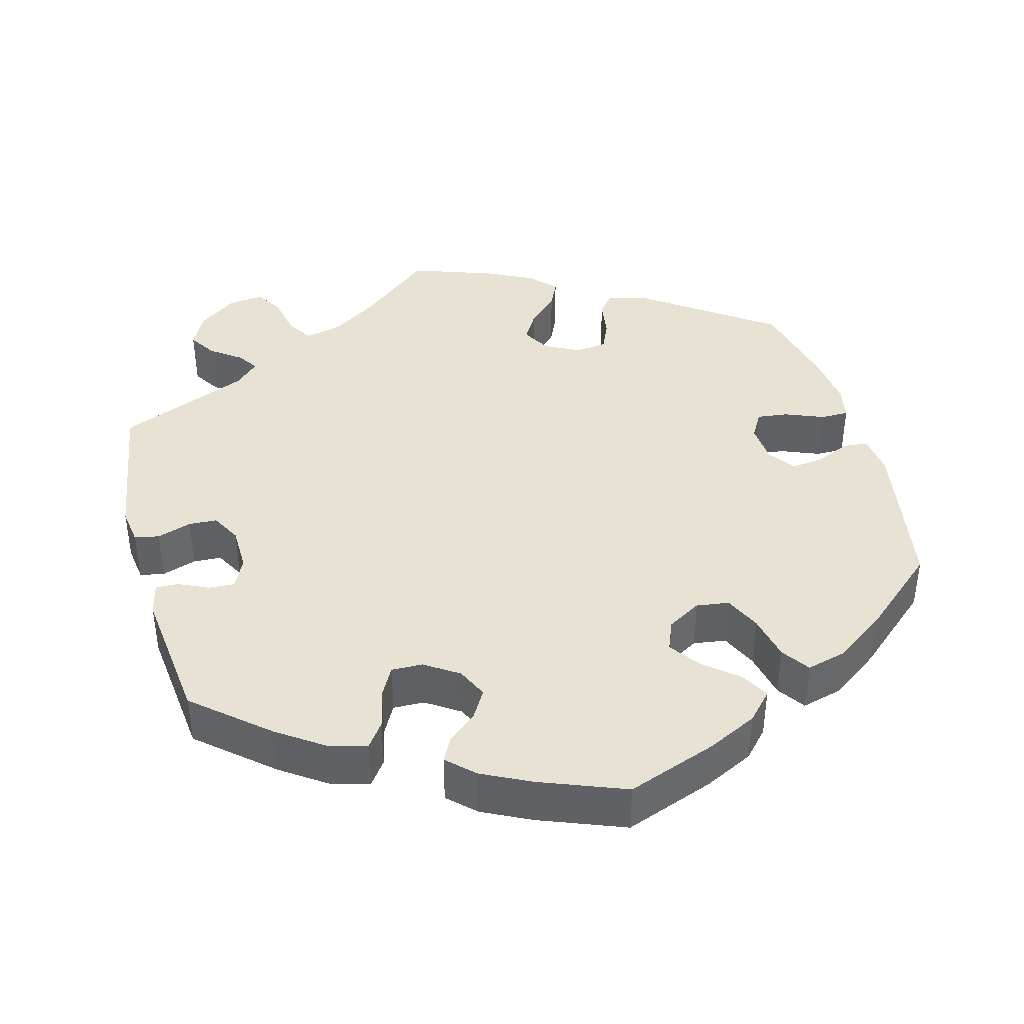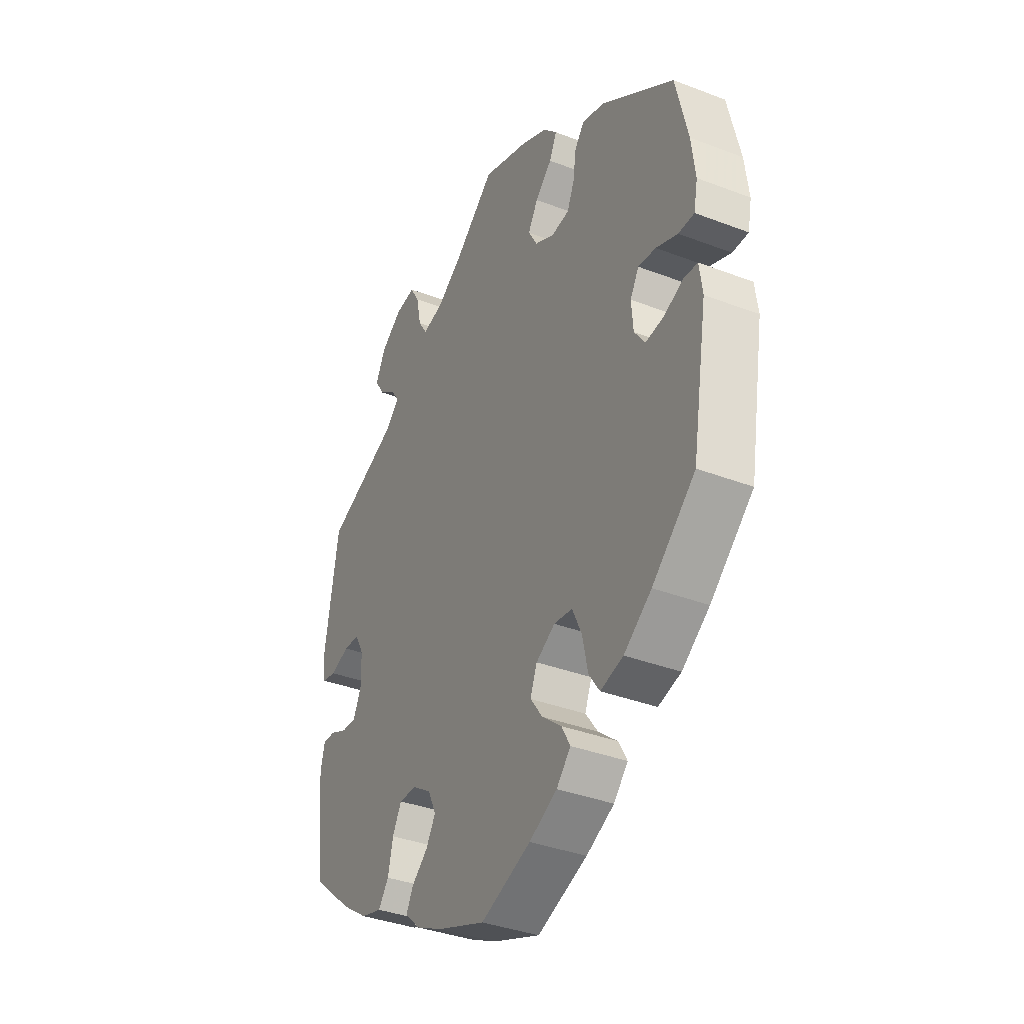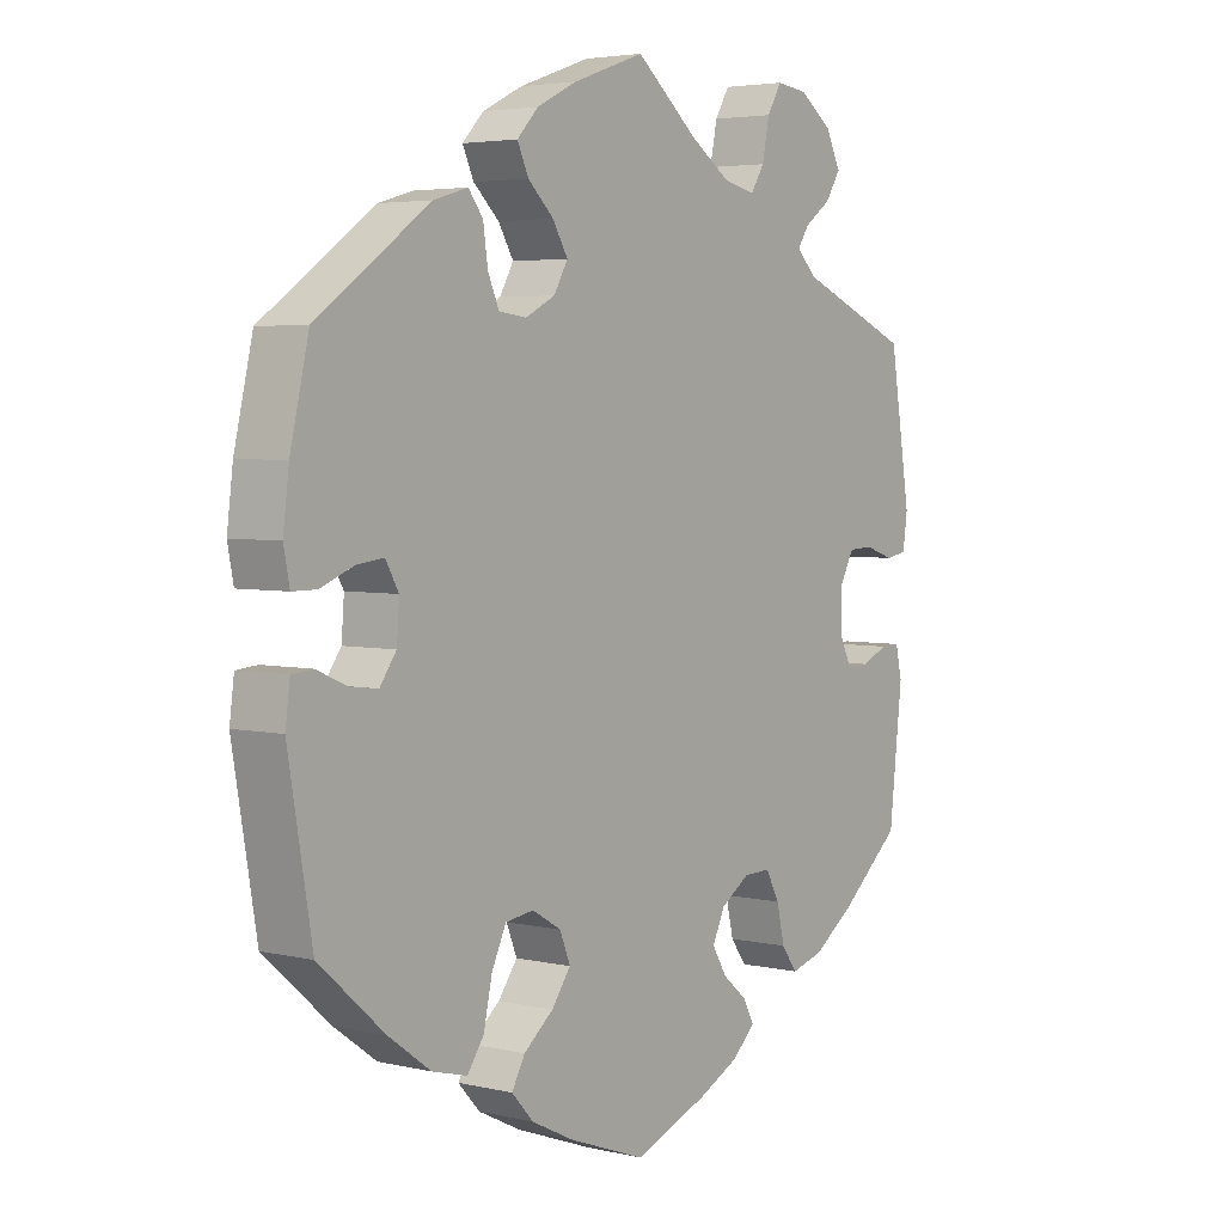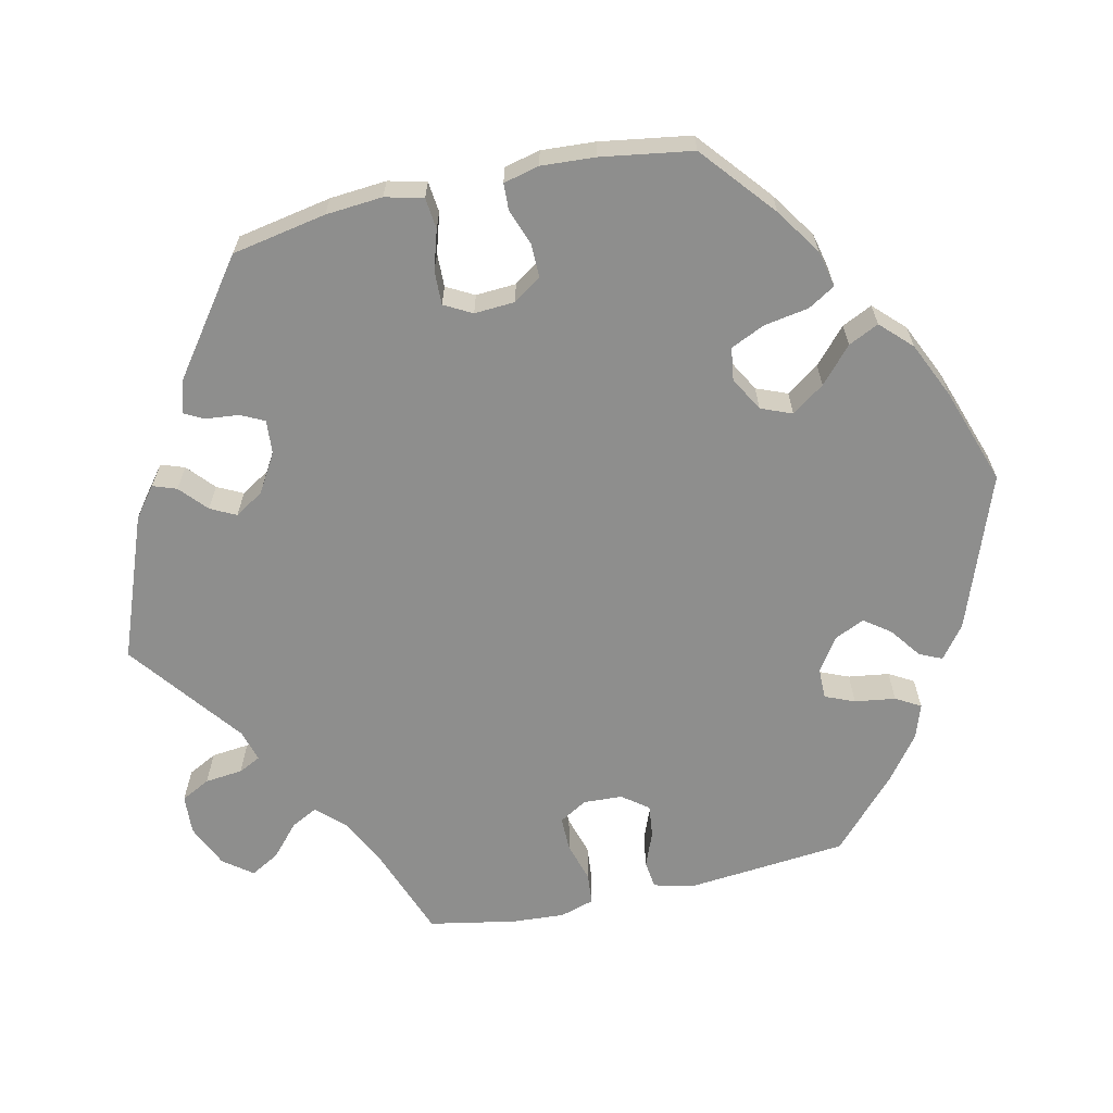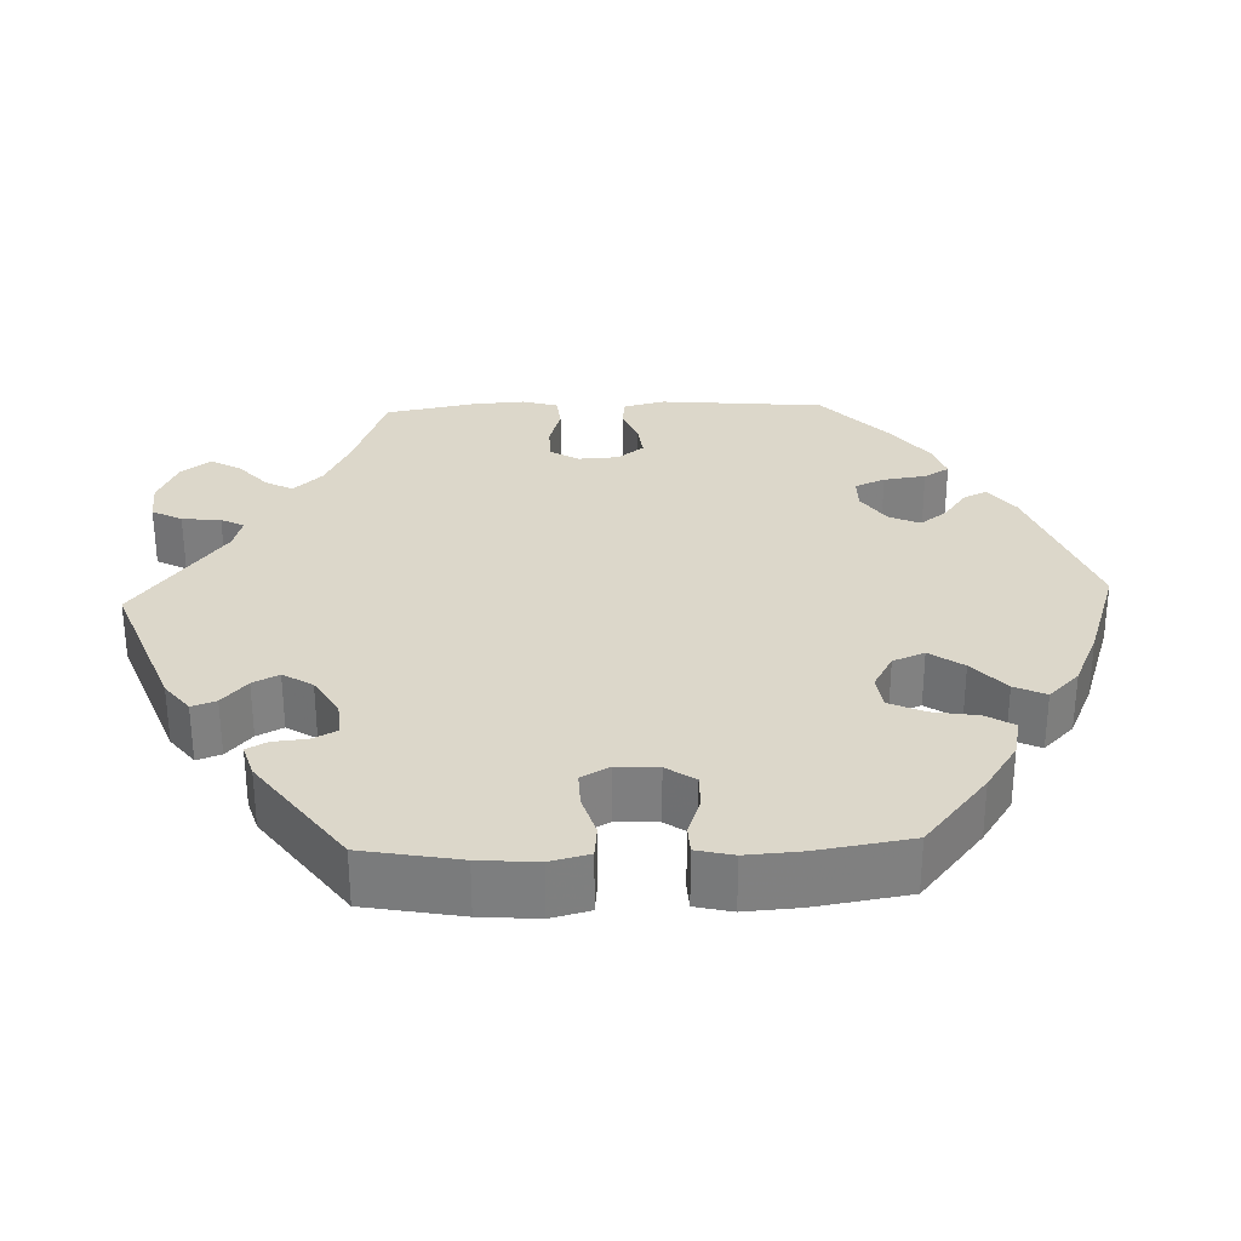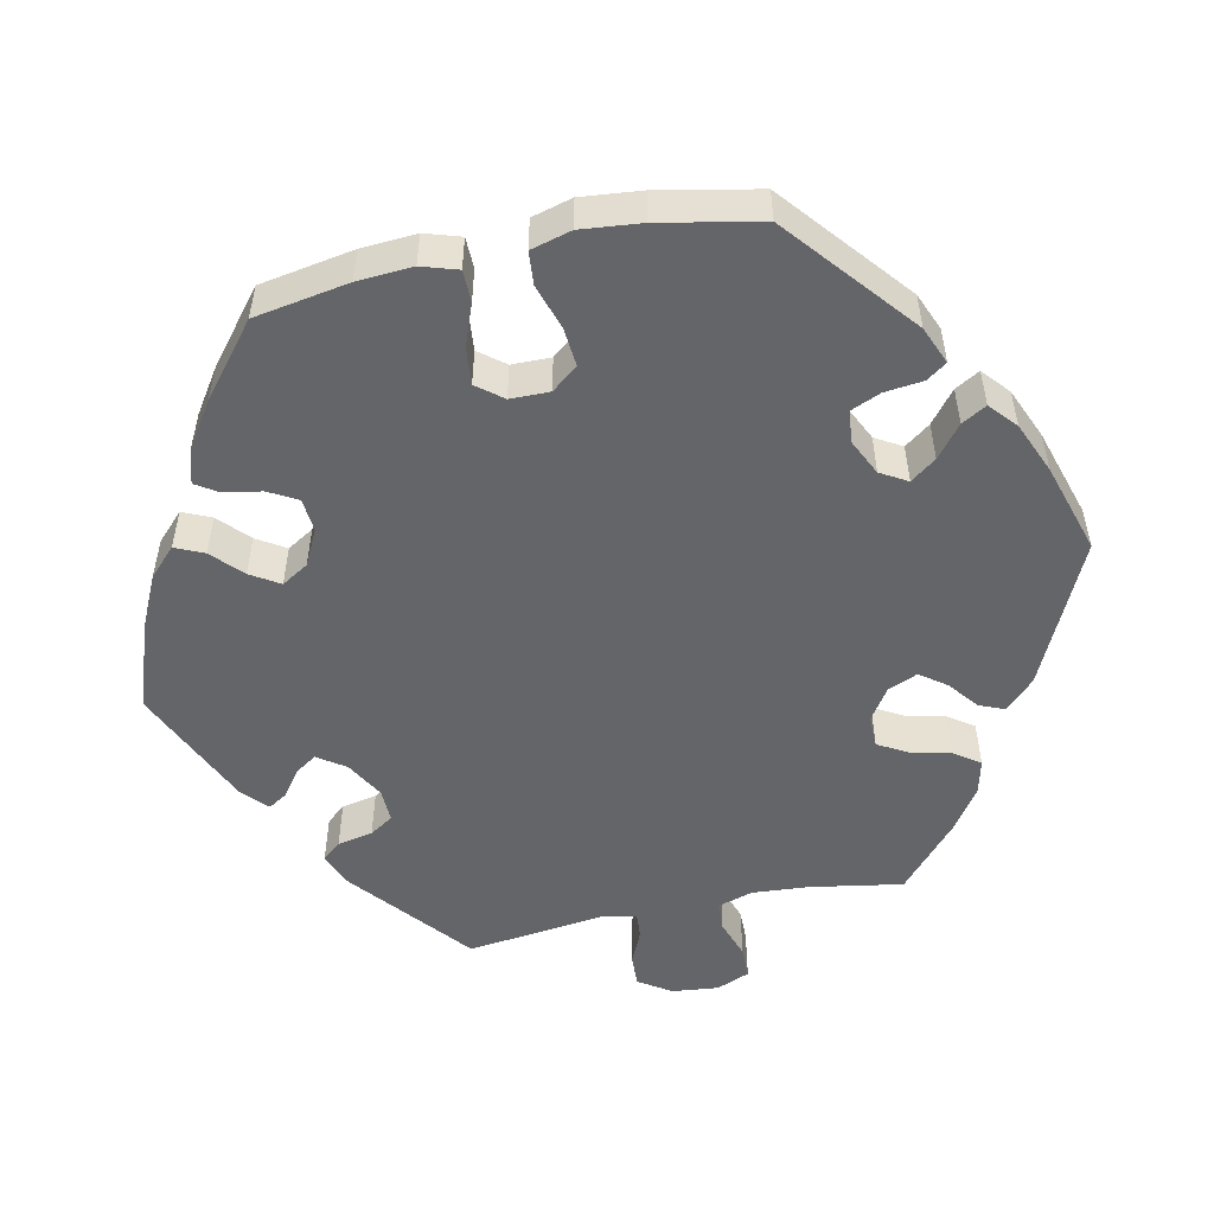
<metadata>
{"format":"obj","ext":"obj","renderer":"f3d","projection":"perspective","resolution":1024,"background":"white","views":[{"elev":40.6,"azim":165.0,"up":"+Y"},{"elev":-36.8,"azim":-116.4,"up":"+Z"},{"elev":4.1,"azim":-52.9,"up":"+Z"},{"elev":-64.8,"azim":162.7,"up":"+Y"},{"elev":30.4,"azim":147.8,"up":"+Y"},{"elev":-51.6,"azim":-138.0,"up":"+Y"}]}
</metadata>
<code>
v -0.116 0.07 -0.535
v -0.181 0.07 -0.503
v -0.214 0.07 -0.467
v -0.194 0.07 -0.431
v -0.149 0.07 -0.394
v -0.12 0.07 -0.354
v -0.136 0.07 -0.314
v -0.18 0.07 -0.288
v -0.223 0.07 -0.294
v -0.245 0.07 -0.341
v -0.258 0.07 -0.401
v -0.283 0.07 -0.437
v -0.336 0.07 -0.423
v -0.4 0.07 -0.377
v -0.5 0.07 -0.289
v -0.536 0.07 -0.078
v -0.529 0.07 -0.025
v -0.497 0.07 -0.022
v -0.451 0.07 -0.042
v -0.409 0.07 -0.047
v -0.384 0.07 -0.012
v -0.38 0.07 0.04
v -0.4 0.07 0.075
v -0.441 0.07 0.07
v -0.491 0.07 0.05
v -0.528 0.07 0.05
v -0.537 0.07 0.096
v -0.528 0.07 0.168
v -0.5 0.07 0.289
v -0.329 0.07 0.41
v -0.277 0.07 0.425
v -0.255 0.07 0.396
v -0.248 0.07 0.347
v -0.231 0.07 0.308
v -0.189 0.07 0.303
v -0.144 0.07 0.326
v -0.123 0.07 0.363
v -0.146 0.07 0.402
v -0.185 0.07 0.439
v -0.202 0.07 0.476
v -0.17 0.07 0.51
v -0.109 0.07 0.54
v 0 0.07 0.578
v 0.095 0.07 0.499
v 0.156 0.07 0.458
v 0.204 0.07 0.447
v 0.225 0.07 0.48
v 0.236 0.07 0.534
v 0.258 0.07 0.571
v 0.305 0.07 0.565
v 0.355 0.07 0.529
v 0.378 0.07 0.483
v 0.355 0.07 0.447
v 0.315 0.07 0.418
v 0.297 0.07 0.391
v 0.328 0.07 0.361
v 0.5 0.07 0.289
v 0.532 0.07 0.092
v 0.525 0.07 0.043
v 0.493 0.07 0.037
v 0.448 0.07 0.052
v 0.411 0.07 0.05
v 0.39 0.07 0.011
v 0.389 0.07 -0.047
v 0.408 0.07 -0.087
v 0.442 0.07 -0.085
v 0.482 0.07 -0.067
v 0.511 0.07 -0.066
v 0.521 0.07 -0.109
v 0.501 0.07 -0.288
v 0.406 0.07 -0.369
v 0.345 0.07 -0.411
v 0.296 0.07 -0.425
v 0.272 0.07 -0.392
v 0.26 0.07 -0.34
v 0.239 0.07 -0.301
v 0.198 0.07 -0.302
v 0.154 0.07 -0.331
v 0.135 0.07 -0.371
v 0.157 0.07 -0.408
v 0.195 0.07 -0.44
v 0.211 0.07 -0.471
v 0.176 0.07 -0.504
v 0.113 0.07 -0.535
v 0.001 0.07 -0.578
v -0.116 0 -0.535
v -0.181 0 -0.503
v -0.214 0 -0.467
v -0.194 0 -0.431
v -0.149 0 -0.394
v -0.12 0 -0.354
v -0.136 0 -0.314
v -0.18 0 -0.288
v -0.223 0 -0.294
v -0.245 0 -0.341
v -0.258 0 -0.401
v -0.283 0 -0.437
v -0.336 0 -0.423
v -0.4 0 -0.377
v -0.5 0 -0.289
v -0.536 0 -0.078
v -0.529 0 -0.025
v -0.497 0 -0.022
v -0.451 0 -0.042
v -0.409 0 -0.047
v -0.384 0 -0.012
v -0.38 0 0.04
v -0.4 0 0.075
v -0.441 0 0.07
v -0.491 0 0.05
v -0.528 0 0.05
v -0.537 0 0.096
v -0.528 0 0.168
v -0.5 0 0.289
v -0.329 0 0.41
v -0.277 0 0.425
v -0.255 0 0.396
v -0.248 0 0.347
v -0.231 0 0.308
v -0.189 0 0.303
v -0.144 0 0.326
v -0.123 0 0.363
v -0.146 0 0.402
v -0.185 0 0.439
v -0.202 0 0.476
v -0.17 0 0.51
v -0.109 0 0.54
v 0 0 0.578
v 0.095 0 0.499
v 0.156 0 0.458
v 0.204 0 0.447
v 0.225 0 0.48
v 0.236 0 0.534
v 0.258 0 0.571
v 0.305 0 0.565
v 0.355 0 0.529
v 0.378 0 0.483
v 0.355 0 0.447
v 0.315 0 0.418
v 0.297 0 0.391
v 0.328 0 0.361
v 0.5 0 0.289
v 0.532 0 0.092
v 0.525 0 0.043
v 0.493 0 0.037
v 0.448 0 0.052
v 0.411 0 0.05
v 0.39 0 0.011
v 0.389 0 -0.047
v 0.408 0 -0.087
v 0.442 0 -0.085
v 0.482 0 -0.067
v 0.511 0 -0.066
v 0.521 0 -0.109
v 0.501 0 -0.288
v 0.406 0 -0.369
v 0.345 0 -0.411
v 0.296 0 -0.425
v 0.272 0 -0.392
v 0.26 0 -0.34
v 0.239 0 -0.301
v 0.198 0 -0.302
v 0.154 0 -0.331
v 0.135 0 -0.371
v 0.157 0 -0.408
v 0.195 0 -0.44
v 0.211 0 -0.471
v 0.176 0 -0.504
v 0.113 0 -0.535
v 0.001 0 -0.578
f 80 81 82 83
f 79 80 83 84
f 72 73 74 75
f 72 75 76
f 71 72 76
f 70 71 76
f 69 70 76 77
f 66 67 68 69
f 65 66 69 77
f 58 59 60 61
f 56 57 58 61
f 55 56 61 62
f 51 52 53 54
f 51 54 55
f 50 51 55
f 47 48 49 50
f 46 47 50 55
f 45 46 55 62
f 41 42 43 44
f 38 39 40 41
f 37 38 41 44
f 36 37 44 45
f 30 31 32 33
f 30 33 34
f 29 30 34
f 28 29 34 35
f 24 25 26 27
f 23 24 27 28
f 16 17 18 19
f 16 19 20
f 15 16 20
f 14 15 20 21
f 10 11 12 13
f 9 10 13 14
f 2 3 4 5
f 2 5 6
f 1 2 6
f 79 84 85 1
f 64 65 77 78
f 63 64 78
f 45 62 63 78
f 35 36 45 78
f 23 28 35
f 22 23 35 78
f 9 14 21 22
f 8 9 22
f 7 8 22 78
f 6 7 78 79
f 1 6 79
f 168 167 166 165
f 169 168 165 164
f 160 159 158 157
f 161 160 157
f 161 157 156
f 161 156 155
f 162 161 155 154
f 154 153 152 151
f 162 154 151 150
f 146 145 144 143
f 146 143 142 141
f 147 146 141 140
f 139 138 137 136
f 140 139 136
f 140 136 135
f 135 134 133 132
f 140 135 132 131
f 147 140 131 130
f 129 128 127 126
f 126 125 124 123
f 129 126 123 122
f 130 129 122 121
f 118 117 116 115
f 119 118 115
f 119 115 114
f 120 119 114 113
f 112 111 110 109
f 113 112 109 108
f 104 103 102 101
f 105 104 101
f 105 101 100
f 106 105 100 99
f 98 97 96 95
f 99 98 95 94
f 90 89 88 87
f 91 90 87
f 91 87 86
f 86 170 169 164
f 163 162 150 149
f 163 149 148
f 163 148 147 130
f 163 130 121 120
f 120 113 108
f 163 120 108 107
f 107 106 99 94
f 107 94 93
f 163 107 93 92
f 164 163 92 91
f 164 91 86
f 1 86 87 2
f 2 87 88 3
f 3 88 89 4
f 4 89 90 5
f 5 90 91 6
f 6 91 92 7
f 7 92 93 8
f 8 93 94 9
f 9 94 95 10
f 10 95 96 11
f 11 96 97 12
f 12 97 98 13
f 13 98 99 14
f 14 99 100 15
f 15 100 101 16
f 16 101 102 17
f 17 102 103 18
f 18 103 104 19
f 19 104 105 20
f 20 105 106 21
f 21 106 107 22
f 22 107 108 23
f 23 108 109 24
f 24 109 110 25
f 25 110 111 26
f 26 111 112 27
f 27 112 113 28
f 28 113 114 29
f 29 114 115 30
f 30 115 116 31
f 31 116 117 32
f 32 117 118 33
f 33 118 119 34
f 34 119 120 35
f 35 120 121 36
f 36 121 122 37
f 37 122 123 38
f 38 123 124 39
f 39 124 125 40
f 40 125 126 41
f 41 126 127 42
f 42 127 128 43
f 43 128 129 44
f 44 129 130 45
f 45 130 131 46
f 46 131 132 47
f 47 132 133 48
f 48 133 134 49
f 49 134 135 50
f 50 135 136 51
f 51 136 137 52
f 52 137 138 53
f 53 138 139 54
f 54 139 140 55
f 55 140 141 56
f 56 141 142 57
f 57 142 143 58
f 58 143 144 59
f 59 144 145 60
f 60 145 146 61
f 61 146 147 62
f 62 147 148 63
f 63 148 149 64
f 64 149 150 65
f 65 150 151 66
f 66 151 152 67
f 67 152 153 68
f 68 153 154 69
f 69 154 155 70
f 70 155 156 71
f 71 156 157 72
f 72 157 158 73
f 73 158 159 74
f 74 159 160 75
f 75 160 161 76
f 76 161 162 77
f 77 162 163 78
f 78 163 164 79
f 79 164 165 80
f 80 165 166 81
f 81 166 167 82
f 82 167 168 83
f 83 168 169 84
f 84 169 170 85
f 85 170 86 1

</code>
